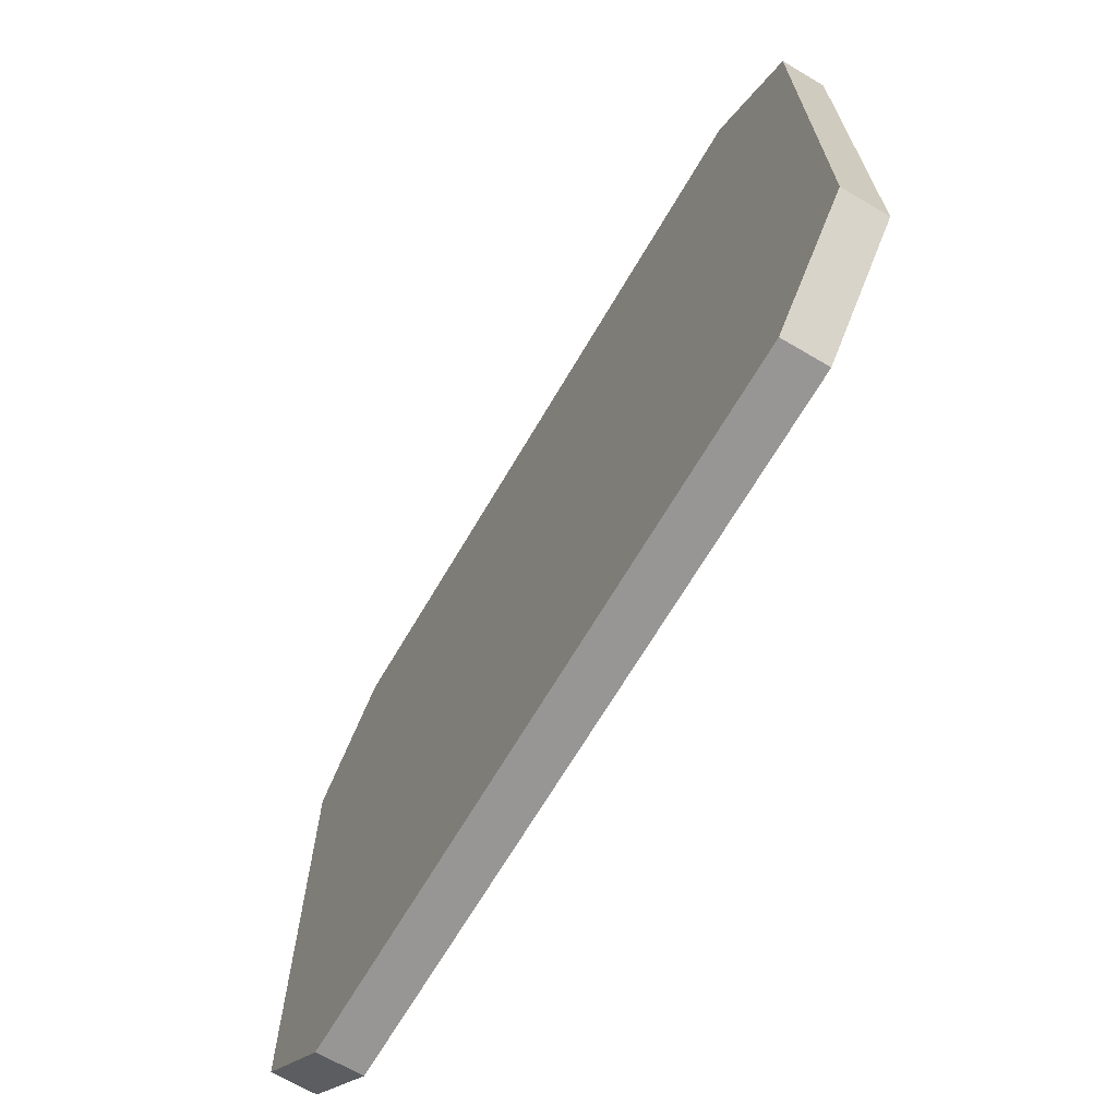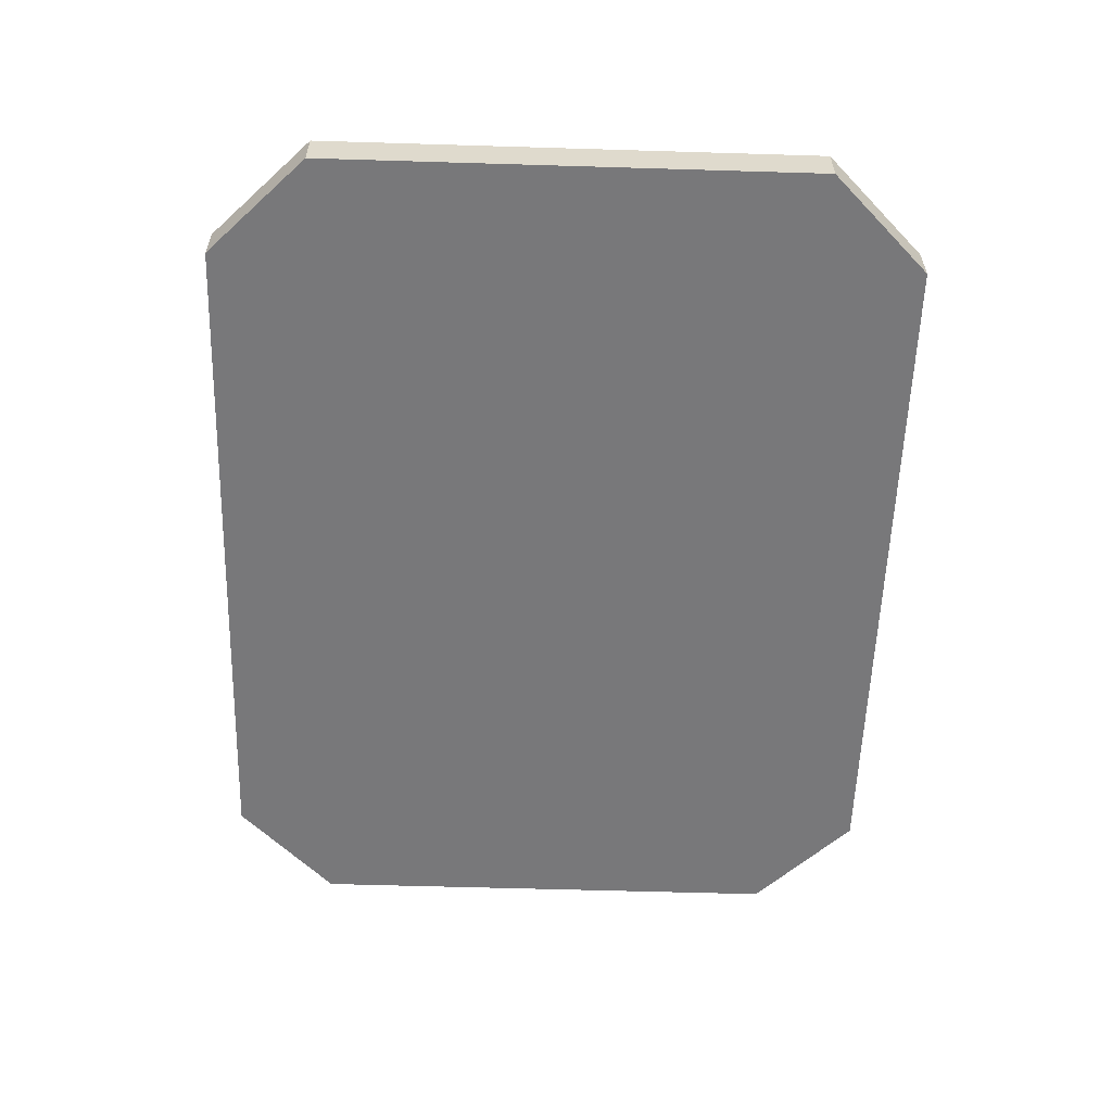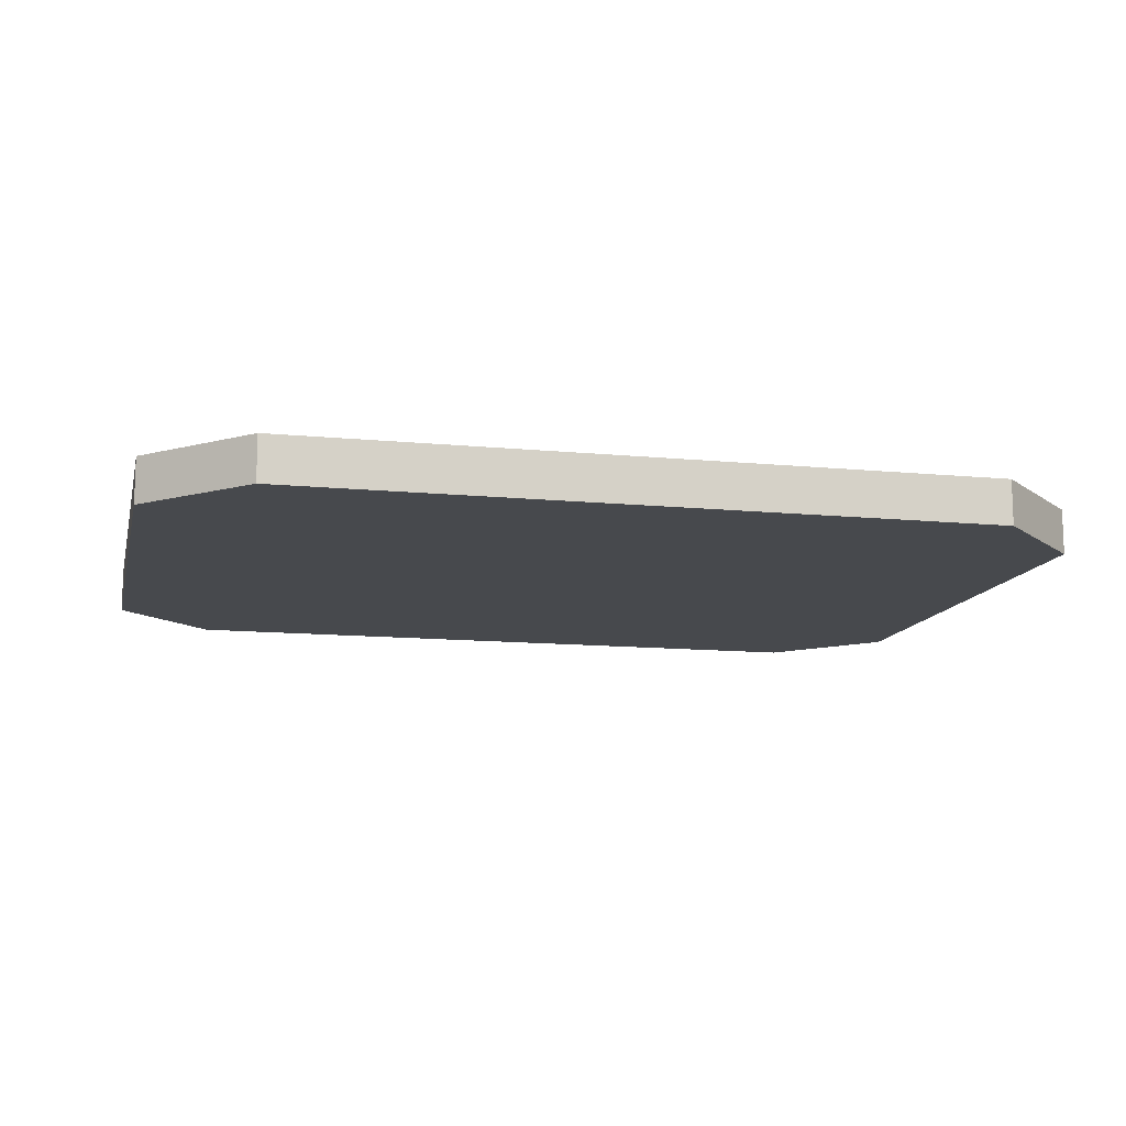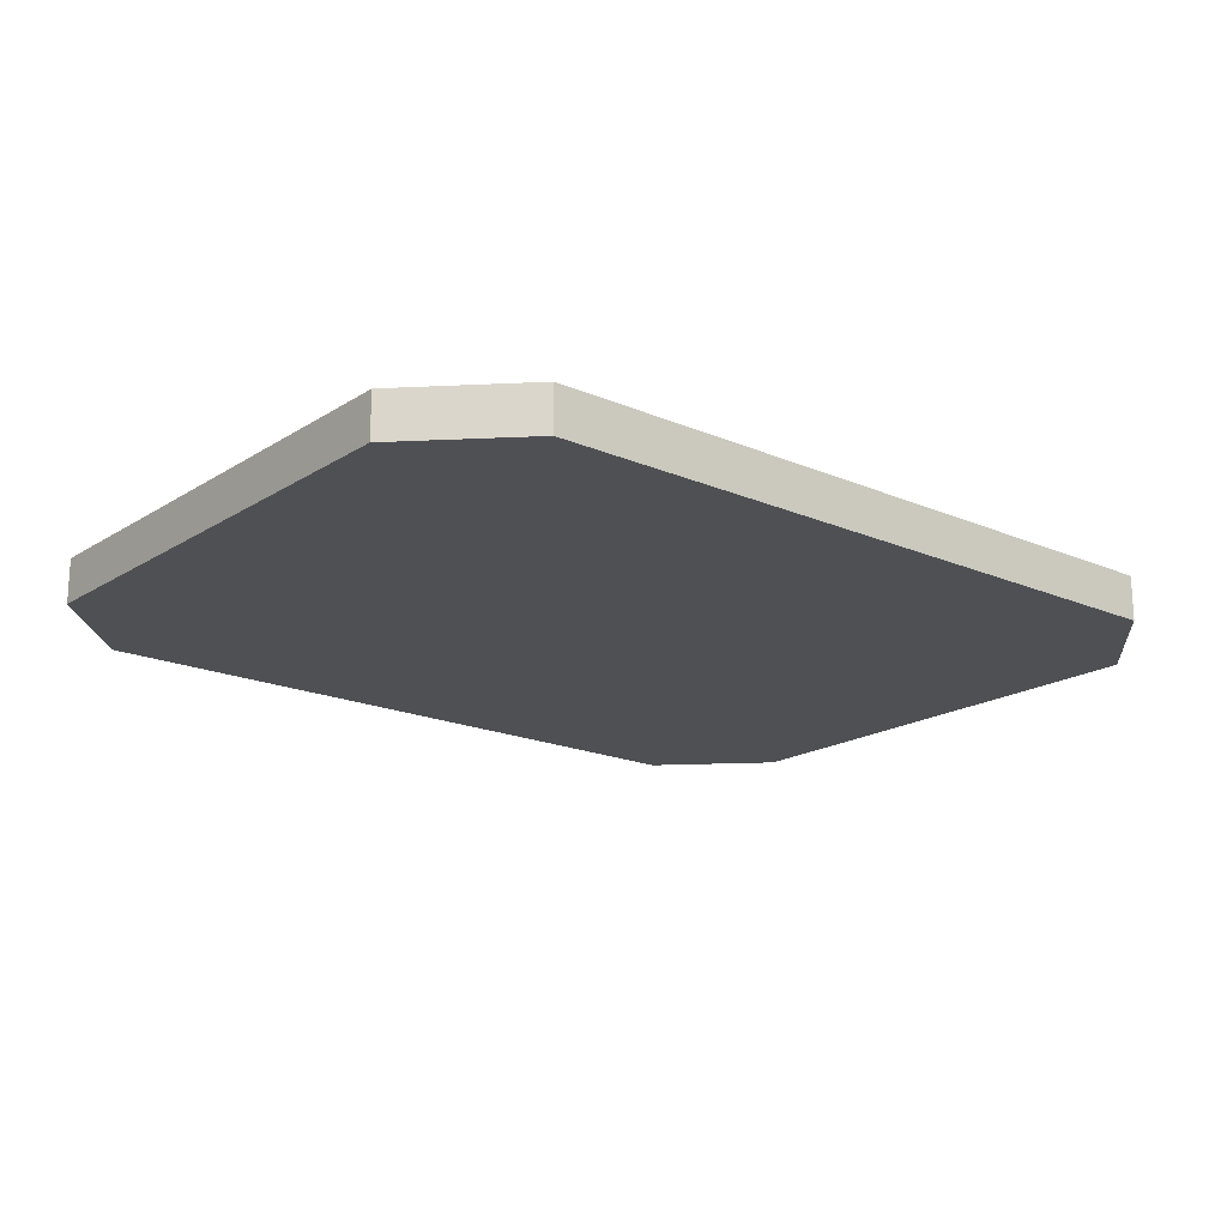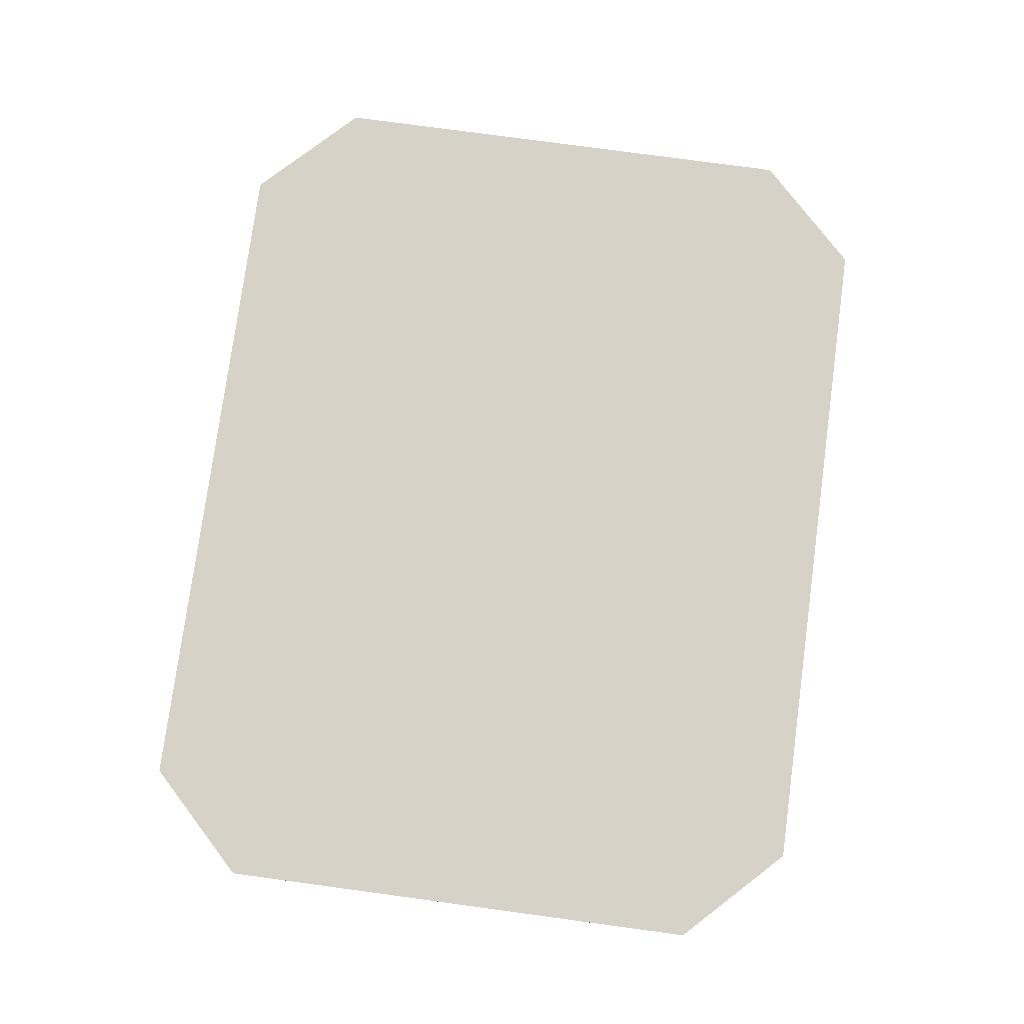
<metadata>
{"format":"obj","ext":"obj","renderer":"f3d","projection":"perspective","resolution":1024,"background":"white","views":[{"elev":-68.0,"azim":-120.5,"up":"+Y"},{"elev":-57.6,"azim":88.2,"up":"+Z"},{"elev":-12.4,"azim":167.1,"up":"+Z"},{"elev":-18.5,"azim":-39.7,"up":"+Z"},{"elev":78.1,"azim":97.7,"up":"+Z"}]}
</metadata>
<code>
o Group16/mesh113/mesh113-geometry/material_0#mesh113-geometry
v -0.04095 -0.3187 0.0852
v -0.05221 -0.3074 0.09026
v -0.05221 -0.3074 0.0852
v -0.05221 -0.3074 0.09026
v -0.04095 -0.3187 0.0852
v -0.04095 -0.3187 0.09026
v 0.04913 -0.3074 0.09026
v -0.05221 -0.3074 0.09026
v -0.04095 -0.3187 0.09026
v -0.05221 -0.3074 0.0852
v 0.03787 -0.3187 0.0852
v -0.04095 -0.3187 0.0852
v -0.05221 -0.3074 0.09026
v -0.05221 -0.2511 0.0852
v -0.05221 -0.3074 0.0852
v 0.03787 -0.3187 0.0852
v -0.04095 -0.3187 0.09026
v -0.04095 -0.3187 0.0852
v 0.04913 -0.3074 0.09026
v 0.03225 -0.3051 0.09026
v -0.05221 -0.3074 0.09026
v -0.05221 -0.2511 0.0852
v 0.04913 -0.3074 0.0852
v -0.05221 -0.3074 0.0852
v -0.05221 -0.3074 0.0852
v 0.04913 -0.3074 0.0852
v 0.03787 -0.3187 0.0852
v 0.04913 -0.3074 0.09026
v -0.04095 -0.3187 0.09026
v 0.03787 -0.3187 0.09026
v -0.04095 -0.3187 0.09026
v 0.03787 -0.3187 0.0852
v 0.03787 -0.3187 0.09026
v -0.05221 -0.2511 0.0852
v -0.05221 -0.3074 0.09026
v -0.05221 -0.2511 0.09026
v -0.03865 -0.2568 0.09026
v -0.05221 -0.2511 0.09026
v -0.05221 -0.3074 0.09026
v 0.04913 -0.3074 0.09026
v 0.03556 -0.2899 0.09026
v 0.03556 -0.3018 0.09026
v 0.04913 -0.3074 0.09026
v 0.03556 -0.3018 0.09026
v 0.03225 -0.3051 0.09026
v -0.03533 -0.3051 0.09026
v -0.05221 -0.3074 0.09026
v 0.03225 -0.3051 0.09026
v -0.05221 -0.2511 0.0852
v 0.04913 -0.2511 0.0852
v 0.04913 -0.3074 0.0852
v 0.04913 -0.3074 0.0852
v 0.03787 -0.3187 0.09026
v 0.03787 -0.3187 0.0852
v 0.03787 -0.3187 0.09026
v 0.04913 -0.3074 0.0852
v 0.04913 -0.3074 0.09026
v -0.04095 -0.2399 0.09026
v -0.05221 -0.2511 0.0852
v -0.05221 -0.2511 0.09026
v 0.04913 -0.2511 0.09026
v -0.05221 -0.2511 0.09026
v -0.03533 -0.2535 0.09026
v -0.03533 -0.2535 0.09026
v -0.05221 -0.2511 0.09026
v -0.03865 -0.2568 0.09026
v -0.03865 -0.2568 0.09026
v -0.05221 -0.3074 0.09026
v -0.03865 -0.3018 0.09026
v 0.04913 -0.3074 0.09026
v 0.04457 -0.2838 0.09026
v 0.03556 -0.2899 0.09026
v -0.03865 -0.3018 0.09026
v -0.05221 -0.3074 0.09026
v -0.03533 -0.3051 0.09026
v 0.03323 -0.3009 0.09026
v -0.03437 -0.3028 0.09026
v 0.03128 -0.3028 0.09026
v 0.03787 -0.2399 0.09026
v -0.05221 -0.2511 0.09026
v 0.04913 -0.2511 0.09026
v -0.04095 -0.2399 0.0852
v 0.04913 -0.2511 0.0852
v -0.05221 -0.2511 0.0852
v 0.04913 -0.2511 0.0852
v 0.04913 -0.3074 0.09026
v 0.04913 -0.3074 0.0852
v 0.04913 -0.3074 0.09026
v 0.04913 -0.2511 0.0852
v 0.04913 -0.2511 0.09026
v 0.04913 -0.2511 0.09026
v 0.04457 -0.2613 0.09026
v 0.04913 -0.3074 0.09026
v 0.04913 -0.3074 0.09026
v 0.04457 -0.2613 0.09026
v 0.04457 -0.2838 0.09026
v -0.05221 -0.2511 0.0852
v -0.04095 -0.2399 0.09026
v -0.04095 -0.2399 0.0852
v -0.05221 -0.2511 0.09026
v 0.03787 -0.2399 0.09026
v -0.04095 -0.2399 0.09026
v 0.03225 -0.2535 0.09026
v 0.04913 -0.2511 0.09026
v -0.03533 -0.2535 0.09026
v -0.03632 -0.2577 0.09026
v 0.03128 -0.2558 0.09026
v -0.03437 -0.2558 0.09026
v 0.01304 -0.2613 0.09026
v -0.03632 -0.2577 0.09026
v -0.03632 -0.3009 0.09026
v 0.04457 -0.2838 0.09026
v 0.01304 -0.2951 0.09026
v 0.03323 -0.2899 0.09026
v 0.03556 -0.2899 0.09026
v 0.04457 -0.2838 0.09026
v 0.03323 -0.2899 0.09026
v 0.03323 -0.3009 0.09026
v -0.03632 -0.3009 0.09026
v -0.03437 -0.3028 0.09026
v 0.03323 -0.2899 0.09026
v 0.01304 -0.2951 0.09026
v 0.03323 -0.3009 0.09026
v 0.04913 -0.2511 0.09026
v 0.03787 -0.2399 0.0852
v 0.03787 -0.2399 0.09026
v 0.03787 -0.2399 0.0852
v 0.04913 -0.2511 0.09026
v 0.04913 -0.2511 0.0852
v 0.04913 -0.2511 0.0852
v -0.04095 -0.2399 0.0852
v 0.03787 -0.2399 0.0852
v 0.04457 -0.2613 0.09026
v 0.04913 -0.2511 0.09026
v 0.03225 -0.2535 0.09026
v 0.04457 -0.2613 0.09026
v 0.03556 -0.2568 0.09026
v 0.03894 -0.2613 0.09026
v 0.03787 -0.2399 0.09026
v -0.04095 -0.2399 0.0852
v -0.04095 -0.2399 0.09026
v -0.04095 -0.2399 0.0852
v 0.03787 -0.2399 0.09026
v 0.03787 -0.2399 0.0852
v 0.03128 -0.2558 0.09026
v -0.03632 -0.2577 0.09026
v 0.03323 -0.2577 0.09026
v 0.03323 -0.2577 0.09026
v -0.03632 -0.2577 0.09026
v 0.01304 -0.2613 0.09026
v 0.04457 -0.2613 0.09026
v 0.03225 -0.2535 0.09026
v 0.03556 -0.2568 0.09026
v 0.01304 -0.2613 0.09026
v -0.03632 -0.3009 0.09026
v -0.006171 -0.2782 0.09026
v 0.01304 -0.2951 0.09026
v 0.04457 -0.2838 0.09026
v 0.01304 -0.2838 0.09026
v 0.03323 -0.3009 0.09026
v 0.01304 -0.2951 0.09026
v -0.03632 -0.3009 0.09026
v 0.03556 -0.2693 0.09026
v 0.03894 -0.2613 0.09026
v 0.03556 -0.2568 0.09026
v 0.01304 -0.2613 0.09026
v 0.03323 -0.2693 0.09026
v 0.03323 -0.2577 0.09026
v 0.03894 -0.2613 0.09026
v 0.03556 -0.2693 0.09026
v 0.03894 -0.2726 0.09026
v -0.006171 -0.2782 0.09026
v -0.03632 -0.3009 0.09026
v 0.01304 -0.2951 0.09026
v 0.03323 -0.2693 0.09026
v 0.01304 -0.2613 0.09026
v 0.01304 -0.2726 0.09026
v 0.03323 -0.2693 0.09026
v 0.01304 -0.2726 0.09026
v 0.03556 -0.2693 0.09026
v 0.03894 -0.2726 0.09026
v 0.03556 -0.2693 0.09026
v 0.01304 -0.2726 0.09026
v 0.03894 -0.2726 0.09026
v 0.01304 -0.2726 0.09026
v 0.03556 -0.2726 0.09026
v -0.05221 -0.3074 0.0852
v -0.05221 -0.3074 0.09026
v -0.04095 -0.3187 0.0852
v -0.04095 -0.3187 0.09026
v -0.04095 -0.3187 0.0852
v -0.05221 -0.3074 0.09026
v -0.04095 -0.3187 0.09026
v -0.05221 -0.3074 0.09026
v 0.04913 -0.3074 0.09026
v -0.04095 -0.3187 0.0852
v 0.03787 -0.3187 0.0852
v -0.05221 -0.3074 0.0852
v -0.05221 -0.3074 0.0852
v -0.05221 -0.2511 0.0852
v -0.05221 -0.3074 0.09026
v -0.04095 -0.3187 0.0852
v -0.04095 -0.3187 0.09026
v 0.03787 -0.3187 0.0852
v -0.05221 -0.3074 0.09026
v 0.03225 -0.3051 0.09026
v 0.04913 -0.3074 0.09026
v -0.05221 -0.3074 0.0852
v 0.04913 -0.3074 0.0852
v -0.05221 -0.2511 0.0852
v 0.03787 -0.3187 0.0852
v 0.04913 -0.3074 0.0852
v -0.05221 -0.3074 0.0852
v 0.03787 -0.3187 0.09026
v -0.04095 -0.3187 0.09026
v 0.04913 -0.3074 0.09026
v 0.03787 -0.3187 0.09026
v 0.03787 -0.3187 0.0852
v -0.04095 -0.3187 0.09026
v -0.05221 -0.2511 0.09026
v -0.05221 -0.3074 0.09026
v -0.05221 -0.2511 0.0852
v -0.05221 -0.3074 0.09026
v -0.05221 -0.2511 0.09026
v -0.03865 -0.2568 0.09026
v 0.03556 -0.3018 0.09026
v 0.03556 -0.2899 0.09026
v 0.04913 -0.3074 0.09026
v 0.03225 -0.3051 0.09026
v 0.03556 -0.3018 0.09026
v 0.04913 -0.3074 0.09026
v 0.03225 -0.3051 0.09026
v -0.05221 -0.3074 0.09026
v -0.03533 -0.3051 0.09026
v 0.04913 -0.3074 0.0852
v 0.04913 -0.2511 0.0852
v -0.05221 -0.2511 0.0852
v 0.03787 -0.3187 0.0852
v 0.03787 -0.3187 0.09026
v 0.04913 -0.3074 0.0852
v 0.04913 -0.3074 0.09026
v 0.04913 -0.3074 0.0852
v 0.03787 -0.3187 0.09026
v -0.05221 -0.2511 0.09026
v -0.05221 -0.2511 0.0852
v -0.04095 -0.2399 0.09026
v -0.03533 -0.2535 0.09026
v -0.05221 -0.2511 0.09026
v 0.04913 -0.2511 0.09026
v -0.03865 -0.2568 0.09026
v -0.05221 -0.2511 0.09026
v -0.03533 -0.2535 0.09026
v -0.03865 -0.3018 0.09026
v -0.05221 -0.3074 0.09026
v -0.03865 -0.2568 0.09026
v 0.04457 -0.2838 0.09026
v 0.04457 -0.2613 0.09026
v 0.04913 -0.3074 0.09026
v 0.03556 -0.2899 0.09026
v 0.04457 -0.2838 0.09026
v 0.04913 -0.3074 0.09026
v 0.03128 -0.3028 0.09026
v -0.03437 -0.3028 0.09026
v 0.03323 -0.3009 0.09026
v -0.03533 -0.3051 0.09026
v -0.05221 -0.3074 0.09026
v -0.03865 -0.3018 0.09026
v -0.03437 -0.3028 0.09026
v -0.03632 -0.3009 0.09026
v 0.03323 -0.3009 0.09026
v 0.04913 -0.2511 0.09026
v -0.05221 -0.2511 0.09026
v 0.03787 -0.2399 0.09026
v -0.05221 -0.2511 0.0852
v 0.04913 -0.2511 0.0852
v -0.04095 -0.2399 0.0852
v 0.04913 -0.3074 0.0852
v 0.04913 -0.3074 0.09026
v 0.04913 -0.2511 0.0852
v 0.04913 -0.2511 0.09026
v 0.04913 -0.2511 0.0852
v 0.04913 -0.3074 0.09026
v 0.04913 -0.3074 0.09026
v 0.04457 -0.2613 0.09026
v 0.04913 -0.2511 0.09026
v -0.04095 -0.2399 0.0852
v -0.04095 -0.2399 0.09026
v -0.05221 -0.2511 0.0852
v -0.04095 -0.2399 0.09026
v 0.03787 -0.2399 0.09026
v -0.05221 -0.2511 0.09026
v -0.03533 -0.2535 0.09026
v 0.04913 -0.2511 0.09026
v 0.03225 -0.2535 0.09026
v -0.03437 -0.2558 0.09026
v 0.03128 -0.2558 0.09026
v -0.03632 -0.2577 0.09026
v -0.03632 -0.3009 0.09026
v -0.03632 -0.2577 0.09026
v 0.01304 -0.2613 0.09026
v 0.03323 -0.2899 0.09026
v 0.01304 -0.2951 0.09026
v 0.04457 -0.2838 0.09026
v 0.03323 -0.2899 0.09026
v 0.04457 -0.2838 0.09026
v 0.03556 -0.2899 0.09026
v 0.03323 -0.3009 0.09026
v 0.01304 -0.2951 0.09026
v 0.03323 -0.2899 0.09026
v 0.03787 -0.2399 0.09026
v 0.03787 -0.2399 0.0852
v 0.04913 -0.2511 0.09026
v 0.04913 -0.2511 0.0852
v 0.04913 -0.2511 0.09026
v 0.03787 -0.2399 0.0852
v 0.03787 -0.2399 0.0852
v -0.04095 -0.2399 0.0852
v 0.04913 -0.2511 0.0852
v 0.03225 -0.2535 0.09026
v 0.04913 -0.2511 0.09026
v 0.04457 -0.2613 0.09026
v -0.04095 -0.2399 0.09026
v -0.04095 -0.2399 0.0852
v 0.03787 -0.2399 0.09026
v 0.03787 -0.2399 0.0852
v 0.03787 -0.2399 0.09026
v -0.04095 -0.2399 0.0852
v 0.03323 -0.2577 0.09026
v -0.03632 -0.2577 0.09026
v 0.03128 -0.2558 0.09026
v 0.01304 -0.2613 0.09026
v -0.03632 -0.2577 0.09026
v 0.03323 -0.2577 0.09026
v 0.03556 -0.2568 0.09026
v 0.03225 -0.2535 0.09026
v 0.04457 -0.2613 0.09026
v 0.03894 -0.2613 0.09026
v 0.03556 -0.2568 0.09026
v 0.04457 -0.2613 0.09026
v -0.006171 -0.2782 0.09026
v -0.03632 -0.3009 0.09026
v 0.01304 -0.2613 0.09026
v 0.01304 -0.2838 0.09026
v 0.04457 -0.2838 0.09026
v 0.01304 -0.2951 0.09026
v -0.03632 -0.3009 0.09026
v 0.01304 -0.2951 0.09026
v 0.03323 -0.3009 0.09026
v 0.03556 -0.2568 0.09026
v 0.03894 -0.2613 0.09026
v 0.03556 -0.2693 0.09026
v 0.03323 -0.2577 0.09026
v 0.03323 -0.2693 0.09026
v 0.01304 -0.2613 0.09026
v 0.03894 -0.2726 0.09026
v 0.03556 -0.2693 0.09026
v 0.03894 -0.2613 0.09026
v 0.01304 -0.2951 0.09026
v -0.03632 -0.3009 0.09026
v -0.006171 -0.2782 0.09026
v 0.01304 -0.2726 0.09026
v 0.01304 -0.2613 0.09026
v 0.03323 -0.2693 0.09026
v 0.03556 -0.2693 0.09026
v 0.01304 -0.2726 0.09026
v 0.03323 -0.2693 0.09026
v 0.01304 -0.2726 0.09026
v 0.03556 -0.2693 0.09026
v 0.03894 -0.2726 0.09026
v 0.03556 -0.2726 0.09026
v 0.01304 -0.2726 0.09026
v 0.03894 -0.2726 0.09026
f 1 2 3
f 4 5 6
f 7 8 9
f 10 11 12
f 13 14 15
f 16 17 18
f 19 20 21
f 22 23 24
f 25 26 27
f 28 29 30
f 31 32 33
f 34 35 36
f 37 38 39
f 40 41 42
f 43 44 45
f 46 47 48
f 49 50 51
f 52 53 54
f 55 56 57
f 58 59 60
f 61 62 63
f 64 65 66
f 67 68 69
f 70 71 72
f 73 74 75
f 76 77 78
f 79 80 81
f 82 83 84
f 85 86 87
f 88 89 90
f 91 92 93
f 94 95 96
f 97 98 99
f 100 101 102
f 103 104 105
f 106 107 108
f 109 110 111
f 112 113 114
f 115 116 117
f 118 119 120
f 121 122 123
f 124 125 126
f 127 128 129
f 130 131 132
f 133 134 135
f 136 137 138
f 139 140 141
f 142 143 144
f 145 146 147
f 148 149 150
f 151 152 153
f 154 155 156
f 157 158 159
f 160 161 162
f 163 164 165
f 166 167 168
f 169 170 171
f 172 173 174
f 175 176 177
f 178 179 180
f 181 182 183
f 184 185 186
f 187 188 189
f 190 191 192
f 193 194 195
f 196 197 198
f 199 200 201
f 202 203 204
f 205 206 207
f 208 209 210
f 211 212 213
f 214 215 216
f 217 218 219
f 220 221 222
f 223 224 225
f 226 227 228
f 229 230 231
f 232 233 234
f 235 236 237
f 238 239 240
f 241 242 243
f 244 245 246
f 247 248 249
f 250 251 252
f 253 254 255
f 256 257 258
f 259 260 261
f 262 263 264
f 265 266 267
f 268 269 270
f 271 272 273
f 274 275 276
f 277 278 279
f 280 281 282
f 283 284 285
f 286 287 288
f 289 290 291
f 292 293 294
f 295 296 297
f 298 299 300
f 301 302 303
f 304 305 306
f 307 308 309
f 310 311 312
f 313 314 315
f 316 317 318
f 319 320 321
f 322 323 324
f 325 326 327
f 328 329 330
f 331 332 333
f 334 335 336
f 337 338 339
f 340 341 342
f 343 344 345
f 346 347 348
f 349 350 351
f 352 353 354
f 355 356 357
f 358 359 360
f 361 362 363
f 364 365 366
f 367 368 369
f 370 371 372

</code>
